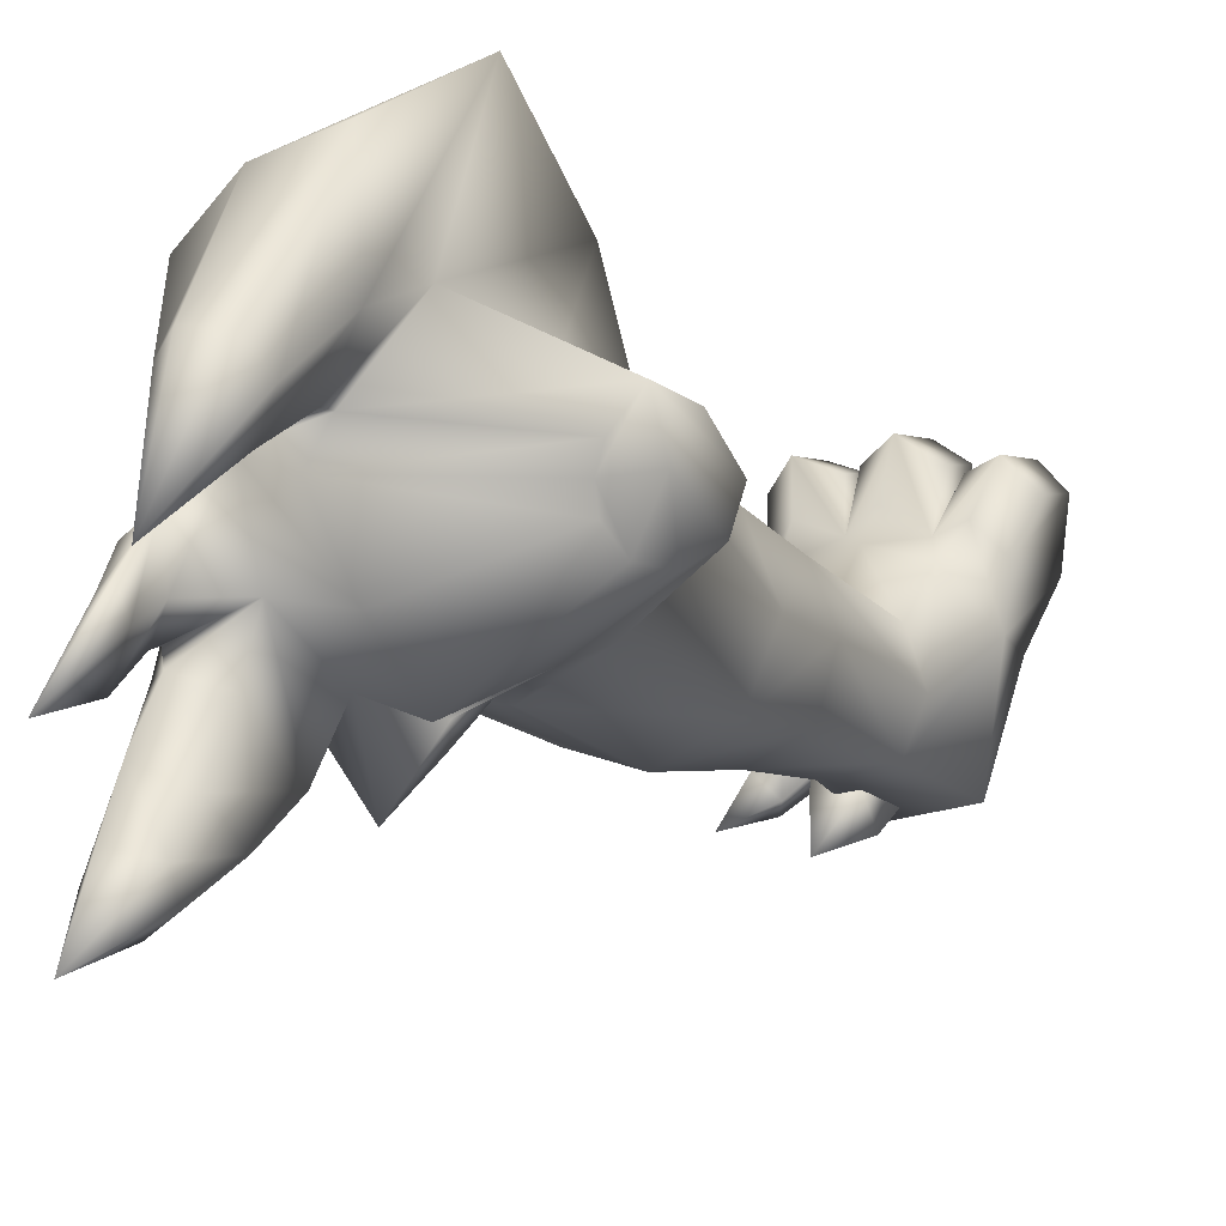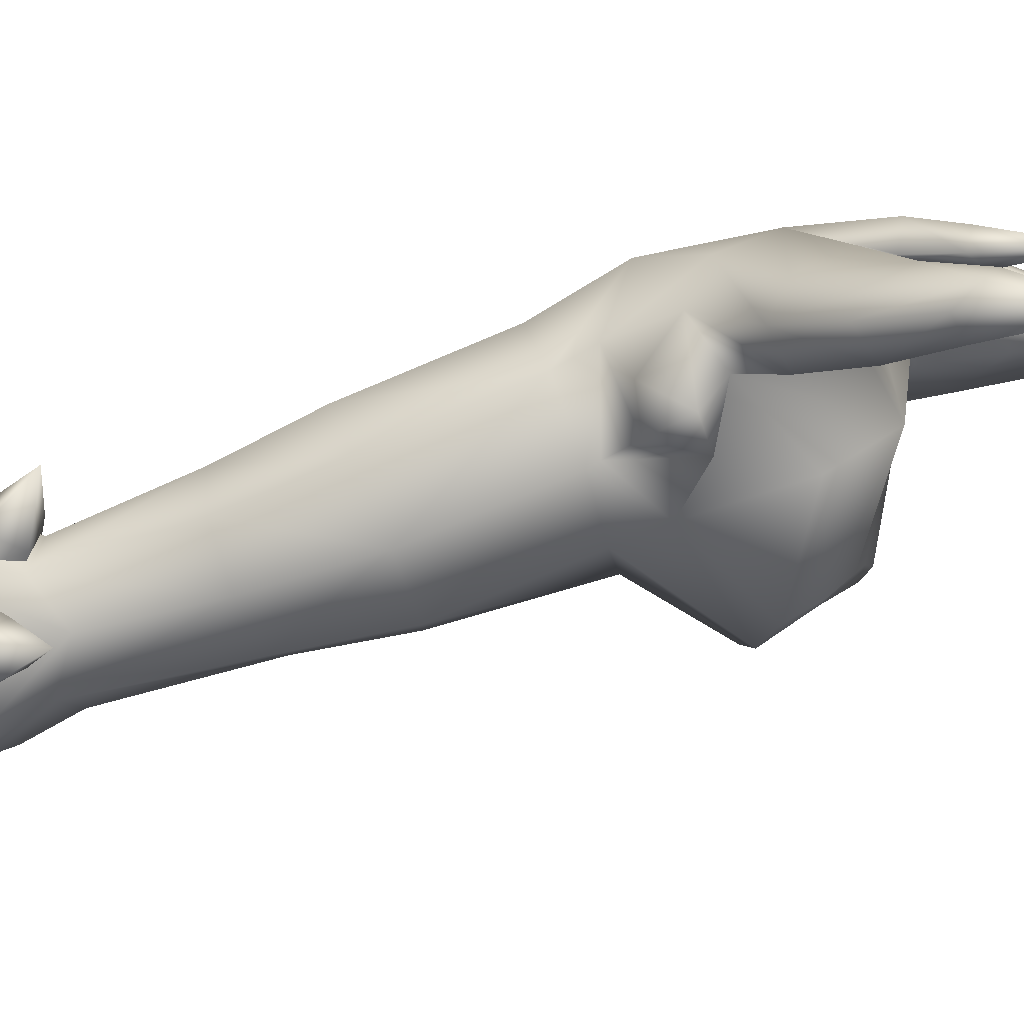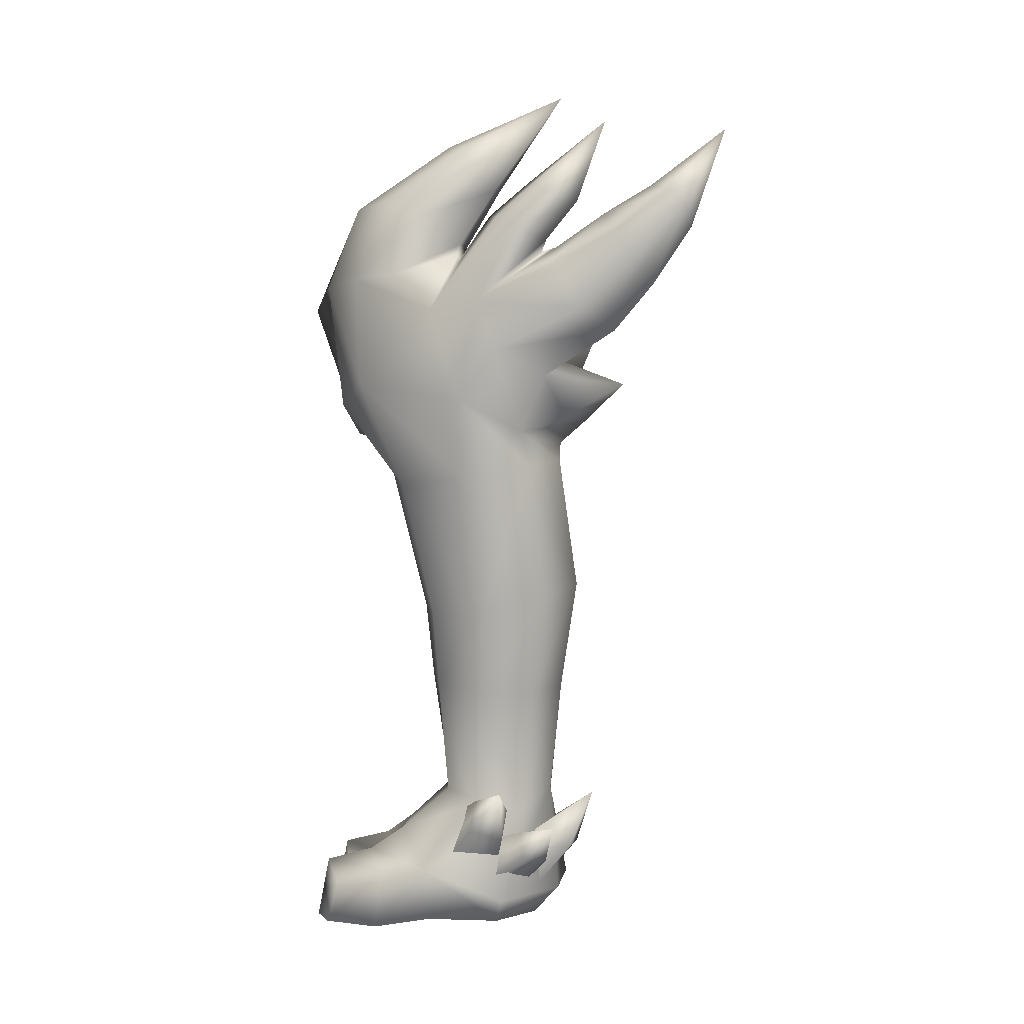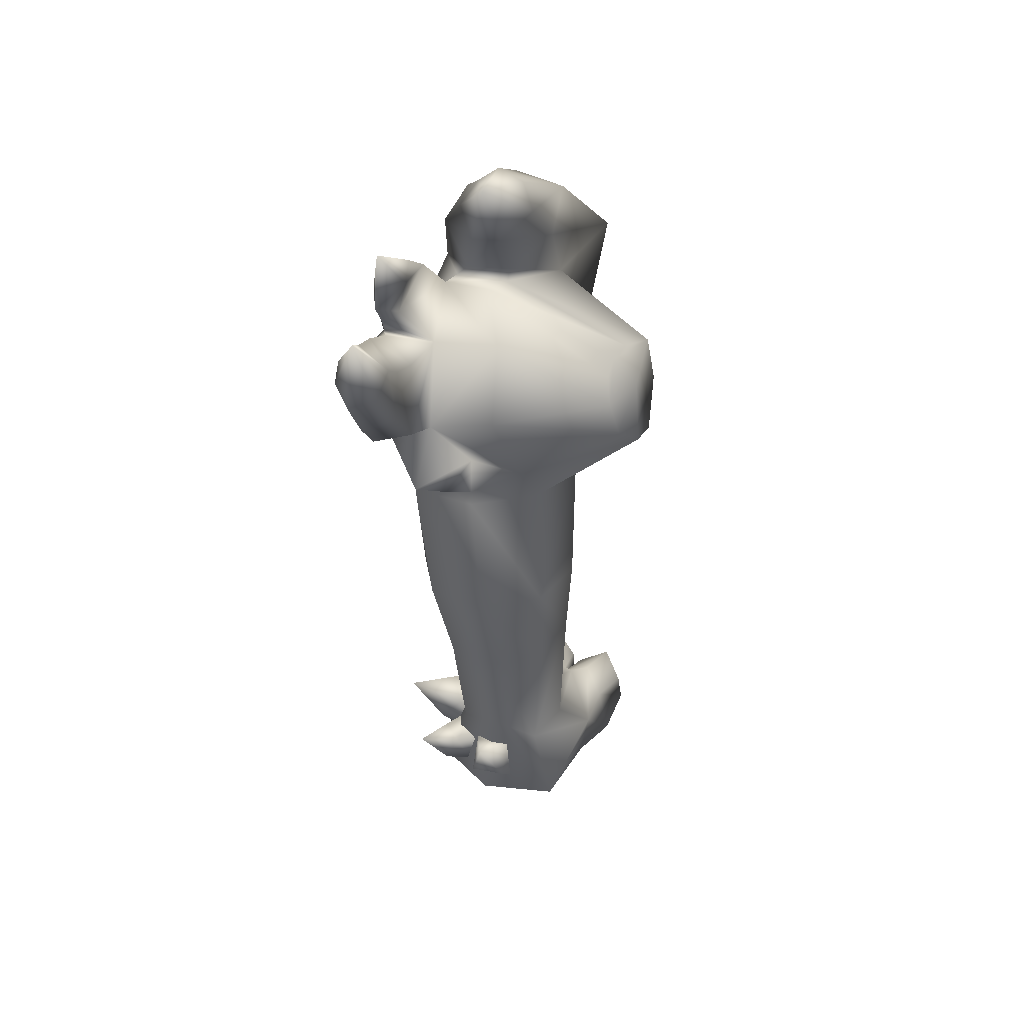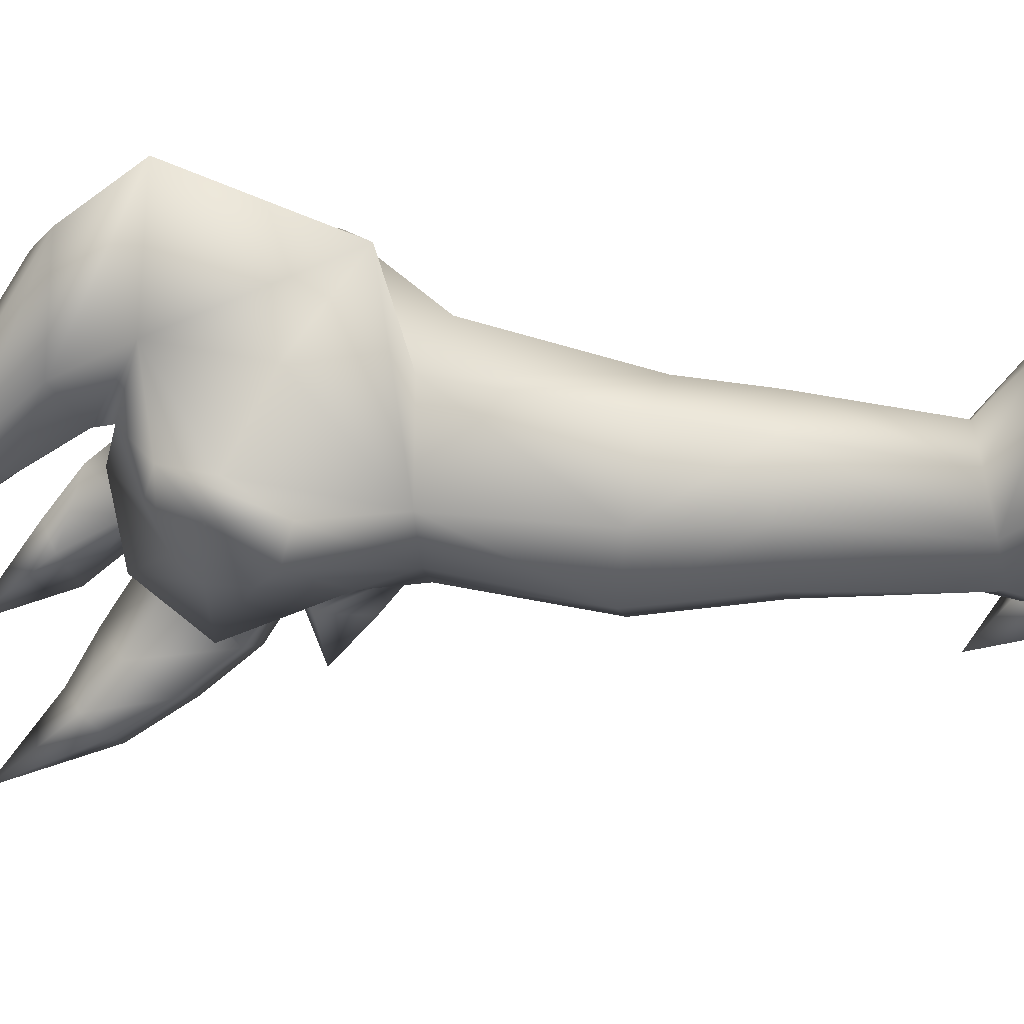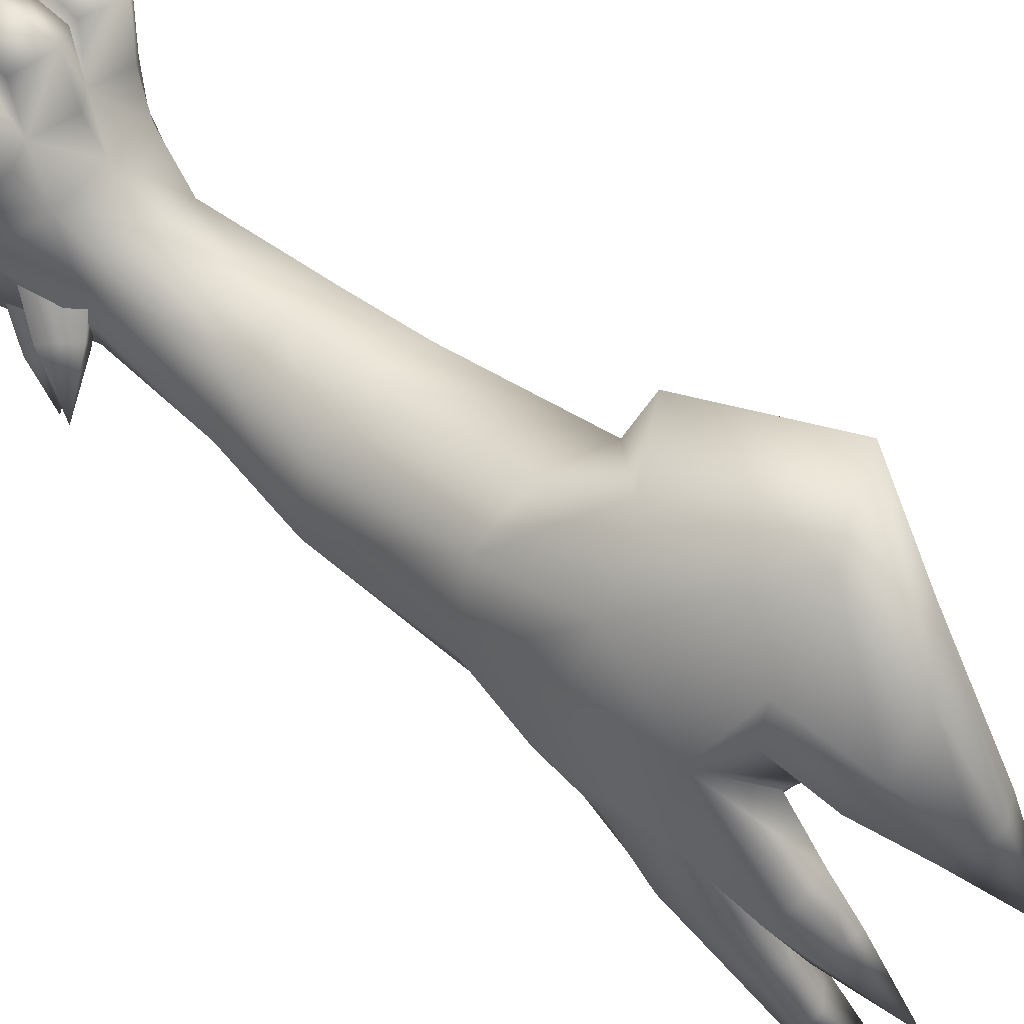
<metadata>
{"format":"obj","ext":"obj","renderer":"f3d","projection":"perspective","resolution":1024,"background":"white","views":[{"elev":-12.9,"azim":-152.7,"up":"+Z"},{"elev":-74.5,"azim":105.5,"up":"+Z"},{"elev":2.5,"azim":104.1,"up":"+Y"},{"elev":42.3,"azim":-166.9,"up":"+Y"},{"elev":15.8,"azim":-84.1,"up":"+Z"},{"elev":59.5,"azim":126.7,"up":"+Z"}]}
</metadata>
<code>
o Luxray_L_Leg
v 1.42 -3.806 -0.6752
v 1.232 -3.905 -0.4864
v 1.424 -3.848 -0.2863
v 1.554 -3.767 -0.5363
v 1.554 -4.094 -0.3415
v 1.361 -4.151 -0.5416
v 1.51 -3.977 -0.7135
v 1.643 -3.937 -0.5746
v 1.698 -3.695 -0.8105
v 1.003 -3.739 -0.6642
v 0.9474 -3.942 -0.3483
v 1.31 -3.942 -0.3483
v 1.255 -3.739 -0.6642
v 1.31 -4.199 -0.6049
v 0.9474 -4.199 -0.6049
v 1.003 -3.917 -0.8423
v 1.255 -3.917 -0.8423
v 1.151 -3.517 -0.9894
v 1.469 -3.622 -0.4066
v 1.2 -3.79 -0.3029
v 1.339 -3.68 0.005964
v 1.566 -3.545 -0.1923
v 1.565 -3.955 0.002439
v 1.426 -4.066 -0.3064
v 1.626 -3.813 -0.409
v 1.722 -3.737 -0.1947
v 1.861 -3.432 -0.4473
v 0.9974 -3.508 0.1671
v 1.315 -3.513 0.08939
v 1.476 -2.701 0.1161
v 1.119 -2.656 0.2596
v 1.099 -2.712 -0.7387
v 1.461 -2.741 -0.6055
v 1.394 -3.645 -0.5022
v 1.105 -3.494 -0.6561
v 1.471 -3.571 -0.1927
v 1.606 -2.735 -0.2467
v 0.6328 -3.627 -0.2916
v 0.7096 -3.553 0.01788
v 0.7568 -2.627 0.1264
v 0.6117 -2.633 -0.2324
v 0.7883 -3.686 -0.5737
v 0.7423 -2.667 -0.5952
v 1.168 -2.131 0.3036
v 0.7834 -2.055 0.2073
v 0.7282 -1.93 -0.6943
v 1.153 -1.946 -0.869
v 0.5702 -1.98 -0.2658
v 1.751 -2.097 -0.2997
v 1.593 -2.147 0.1288
v 1.582 -2.014 -0.7188
v 1.222 -1.123 0.5469
v 0.7783 -1.006 0.3682
v 0.8104 -1.022 -0.5528
v 1.249 -1.013 -0.7582
v 0.5751 -1.018 -0.2164
v 1.851 -1.137 -0.1693
v 1.654 -1.193 0.3464
v 1.704 -1.056 -0.641
v 1.72 -0.4505 0.6473
v 1.269 -0.5986 0.9356
v 1.616 0.3285 0.7182
v 1.152 0.3072 1.091
v 1.562 0.895 0.5143
v 1.271 0.8814 0.8047
v 1.348 1.286 -0.006098
v 1.233 1.337 0.09087
v 1.817 0.07856 0.08322
v 1.99 0.1238 -0.3037
v 1.954 0.6373 -0.588
v 1.857 0.7313 -0.4306
v 1.877 0.9097 -0.7942
v 1.78 0.9678 -0.6813
v 1.986 -0.2198 -0.453
v 1.93 0.06997 -1.056
v 1.939 0.3936 -0.8668
v 1.888 0.4285 -1.429
v 1.898 0.601 -1.313
v 1.855 0.7959 -1.782
v 1.862 0.8883 -1.668
v 1.259 -0.939 -0.7023
v 1.759 -0.8079 -0.583
v 1.372 -0.7298 -0.9724
v 1.624 -0.6936 -0.8878
v 2.016 -0.5731 -0.1877
v 1.694 0.352 0.4031
v 1.659 0.7699 0.2299
v 1.443 1.162 -0.1486
v 1.584 0.4462 -0.06992
v 1.505 0.5048 -0.03686
v 1.426 0.5858 -0.04162
v 1.331 0.9868 -0.2806
v 1.232 0.5464 -0.2253
v 1.146 0.4725 0.005956
v 1.132 0.5913 -0.01233
v 1.136 0.9907 -0.2607
v 0.8611 0.2875 0.4831
v 0.882 0.7341 0.2685
v 0.9468 1.145 -0.09182
v 1.053 1.263 0.0725
v 0.957 0.6847 0.9794
v 0.6755 0.1601 1.359
v 0.7948 -0.8169 0.9655
v 0.7172 -0.3974 0.4213
v 1.135 1.679 -0.7418
v 1.666 0.7608 -0.3315
v 1.678 0.992 -0.6276
v 1.838 0.4796 -0.7591
v 1.835 0.5625 -0.7913
v 1.81 0.8328 -1.01
v 1.805 0.5084 -0.8545
v 1.797 0.7419 -1.207
v 1.767 0.9314 -1.532
v 1.842 -0.4069 -0.776
v 1.793 -0.08562 -1.28
v 1.78 0.2456 -1.559
v 1.771 0.6364 -1.822
v 1.539 -0.02891 -1.217
v 1.547 0.3267 -1.496
v 1.595 0.6747 -1.736
v 1.517 -0.2804 -0.8172
v 1.61 0.3363 -0.9195
v 1.539 0.2927 -0.5743
v 1.583 0.5828 -1.317
v 1.556 0.8054 -1.592
v 1.774 0.5387 -0.6057
v 1.661 0.9218 -0.7951
v 1.055 0.4168 -0.6999
v 1.718 1.4 -1.191
v 1.632 1.324 -2.036
v 1.505 -0.4599 -1.287
v 1.196 -0.4464 -0.9143
v 1.018 -0.002316 -1.021
v 0.8922 -0.697 -0.6972
v 0.0576 -0.5636 -0.1255
v 0.09735 -0.49 -0.3659
v 0.3219 0.1067 -0.2485
v 0.261 0.1452 -0.1197
v 0.1345 0.06306 0.09223
v 0.07059 -0.2412 0.06477
v 0.293 -0.1095 -0.4979
v 0.335 0.0471 -0.3798
v 0.2211 -0.3485 -0.4919
v 0.1599 -0.149 -0.1725
v 1.165 -4.492 1.018
v 1.217 -4.502 0.5933
v 1.215 -4.088 0.5834
v 1.173 -4.176 0.937
v 0.9453 -4.039 1.028
v 0.9867 -3.937 0.6755
v 0.9389 -4.491 1.113
v 1.269 -4.492 0.9893
v 1.482 -4.489 1.076
v 1.471 -4.065 0.9968
v 1.258 -4.196 0.9131
v 1.428 -3.971 0.6666
v 1.666 -4.491 0.9381
v 1.703 -4.5 0.5517
v 1.613 -4.101 0.5317
v 1.655 -4.195 0.8619
v 1.378 -3.811 0.4334
v 1.011 -3.779 0.4595
v 1.668 -4.064 0.1834
v 1.628 -4.437 0.1579
v 1.512 -4.449 -0.3385
v 1.598 -4.281 -0.4008
v 1.136 -4.456 -0.5402
v 1.18 -4.247 -0.7342
v 0.7411 -4.495 0.9677
v 0.7483 -4.179 0.8863
v 0.7891 -4.092 0.5326
v 0.7912 -4.505 0.5425
v 0.6473 -4.497 0.9151
v 0.6707 -4.201 0.8429
v 0.4426 -4.074 0.8741
v 0.4199 -4.497 0.9493
v 0.5604 -3.978 0.563
v 0.2735 -4.502 0.7719
v 0.2969 -4.206 0.6997
v 0.4147 -4.11 0.3886
v 0.3288 -4.511 0.3877
v 0.6616 -3.817 0.3478
v 0.4429 -4.074 0.03716
v 0.4935 -4.446 0.02253
v 0.6282 -4.247 -0.6755
v 0.7234 -4.455 -0.4326
v 1.46 -4.501 0.5725
v 1.06 -4.496 0.1051
v 1.109 -4.487 -0.3087
v 1.004 -4.504 0.5679
v 0.56 -4.508 0.4651
f 1 2 3
f 5 6 7
f 4 3 5
f 1 7 6
f 9 1 4
f 9 4 8
f 9 8 7
f 7 1 9
f 10 11 12
f 15 16 17
f 12 14 17
f 11 10 16
f 18 10 13
f 18 13 17
f 18 17 16
f 18 16 10
f 20 21 22
f 24 25 26
f 22 21 23
f 24 20 19
f 27 25 19
f 27 19 22
f 27 22 26
f 27 26 25
f 28 29 30
f 32 33 34
f 36 37 30
f 38 39 40
f 42 38 41
f 37 36 34
f 39 28 31
f 32 35 42
f 31 44 45
f 43 46 47
f 40 45 48
f 30 37 49
f 41 48 46
f 37 33 51
f 31 30 50
f 33 32 47
f 44 52 53
f 46 54 55
f 48 45 53
f 49 57 58
f 46 48 56
f 49 51 59
f 50 58 52
f 47 55 59
f 58 60 61
f 60 62 63
f 63 62 64
f 65 64 66
f 68 69 70
f 71 70 72
f 69 74 75
f 75 77 78
f 78 77 79
f 55 81 82
f 82 81 83
f 85 74 69
f 62 86 87
f 64 87 88
f 68 89 90
f 86 90 91
f 87 91 92
f 89 93 94
f 90 94 95
f 91 95 96
f 95 94 97
f 96 95 98
f 67 100 101
f 103 61 63
f 102 63 65
f 101 100 99
f 102 101 98
f 97 104 103
f 67 66 105
f 66 88 105
f 88 92 105
f 92 96 105
f 96 99 105
f 100 67 105
f 99 100 105
f 68 71 106
f 106 71 73
f 69 108 109
f 70 109 110
f 69 76 111
f 76 78 112
f 80 113 112
f 74 85 82
f 77 75 115
f 79 77 116
f 74 114 115
f 115 118 119
f 117 116 119
f 114 121 118
f 111 122 123
f 112 124 122
f 112 113 125
f 125 120 119
f 123 122 118
f 124 119 118
f 109 108 123
f 110 109 126
f 126 123 89
f 127 126 106
f 89 123 128
f 73 72 129
f 107 73 129
f 72 110 129
f 110 127 129
f 127 107 129
f 80 79 130
f 113 80 130
f 79 117 130
f 117 120 130
f 125 113 130
f 120 125 130
f 114 82 84
f 85 57 59
f 60 58 57
f 68 60 85
f 68 86 62
f 84 83 131
f 121 114 131
f 114 84 131
f 121 131 132
f 132 131 83
f 121 133 128
f 121 132 134
f 132 83 81
f 134 81 55
f 53 52 61
f 56 53 103
f 54 56 135
f 93 137 138
f 94 138 139
f 97 139 140
f 128 133 141
f 133 134 143
f 93 128 142
f 134 54 136
f 56 104 140
f 137 144 139
f 135 140 139
f 141 144 137
f 145 146 147
f 149 148 147
f 149 151 145
f 152 153 154
f 154 156 147
f 157 158 159
f 152 155 147
f 154 160 159
f 154 153 157
f 161 162 147
f 163 161 156
f 150 147 162
f 147 156 161
f 163 159 158
f 163 164 165
f 165 167 168
f 169 170 171
f 149 150 171
f 149 170 169
f 173 174 175
f 171 177 175
f 178 179 180
f 171 174 173
f 175 177 180
f 175 179 178
f 182 171 162
f 150 162 171
f 171 182 177
f 177 182 183
f 183 184 181
f 185 186 184
f 168 167 186
f 161 29 28
f 183 38 42
f 36 29 161
f 39 182 162
f 182 39 38
f 153 187 158
f 164 188 189
f 146 145 151
f 172 173 176
f 181 191 176
f 172 190 151
f 146 187 153
f 189 188 184
f 165 189 186
f 158 187 188
f 187 146 190
f 191 188 190
f 188 191 181
f 163 166 34
f 185 42 35
f 35 34 166
f 136 135 144
f 4 1 3
f 8 5 7
f 8 4 5
f 2 1 6
f 13 10 12
f 14 15 17
f 13 12 17
f 15 11 16
f 19 20 22
f 23 24 26
f 26 22 23
f 25 24 19
f 31 28 30
f 35 32 34
f 29 36 30
f 41 38 40
f 43 42 41
f 33 37 34
f 40 39 31
f 43 32 42
f 40 31 45
f 32 43 47
f 41 40 48
f 50 30 49
f 43 41 46
f 49 37 51
f 44 31 50
f 51 33 47
f 45 44 53
f 47 46 55
f 56 48 53
f 50 49 58
f 54 46 56
f 57 49 59
f 44 50 52
f 51 47 59
f 52 58 61
f 61 60 63
f 65 63 64
f 67 65 66
f 71 68 70
f 73 71 72
f 76 69 75
f 76 75 78
f 80 78 79
f 59 55 82
f 84 82 83
f 68 85 69
f 64 62 87
f 66 64 88
f 86 68 90
f 87 86 91
f 88 87 92
f 90 89 94
f 91 90 95
f 92 91 96
f 98 95 97
f 99 96 98
f 65 67 101
f 102 103 63
f 101 102 65
f 98 101 99
f 97 102 98
f 102 97 103
f 89 68 106
f 107 106 73
f 70 69 109
f 72 70 110
f 108 69 111
f 111 76 112
f 78 80 112
f 114 74 82
f 116 77 115
f 117 79 116
f 75 74 115
f 116 115 119
f 120 117 119
f 115 114 118
f 108 111 123
f 111 112 122
f 124 112 125
f 124 125 119
f 121 123 118
f 122 124 118
f 126 109 123
f 127 110 126
f 106 126 89
f 107 127 106
f 93 89 128
f 82 85 59
f 85 60 57
f 60 68 62
f 123 121 128
f 133 121 134
f 134 132 81
f 54 134 55
f 103 53 61
f 104 56 103
f 136 54 135
f 94 93 138
f 97 94 139
f 104 97 140
f 142 128 141
f 141 133 143
f 137 93 142
f 143 134 136
f 135 56 140
f 138 137 139
f 144 135 139
f 142 141 137
f 148 145 147
f 150 149 147
f 148 149 145
f 155 152 154
f 155 154 147
f 160 157 159
f 146 152 147
f 156 154 159
f 160 154 157
f 159 163 156
f 164 163 158
f 166 163 165
f 166 165 168
f 172 169 171
f 170 149 171
f 151 149 169
f 176 173 175
f 174 171 175
f 181 178 180
f 172 171 173
f 179 175 180
f 176 175 178
f 180 177 183
f 180 183 181
f 183 185 184
f 185 168 186
f 162 161 28
f 185 183 42
f 163 36 161
f 28 39 162
f 183 182 38
f 157 153 158
f 165 164 189
f 190 146 151
f 191 172 176
f 178 181 176
f 169 172 151
f 152 146 153
f 186 189 184
f 167 165 186
f 164 158 188
f 188 187 190
f 172 191 190
f 184 188 181
f 36 163 34
f 168 185 35
f 168 35 166
f 136 144 143
f 144 141 143

</code>
